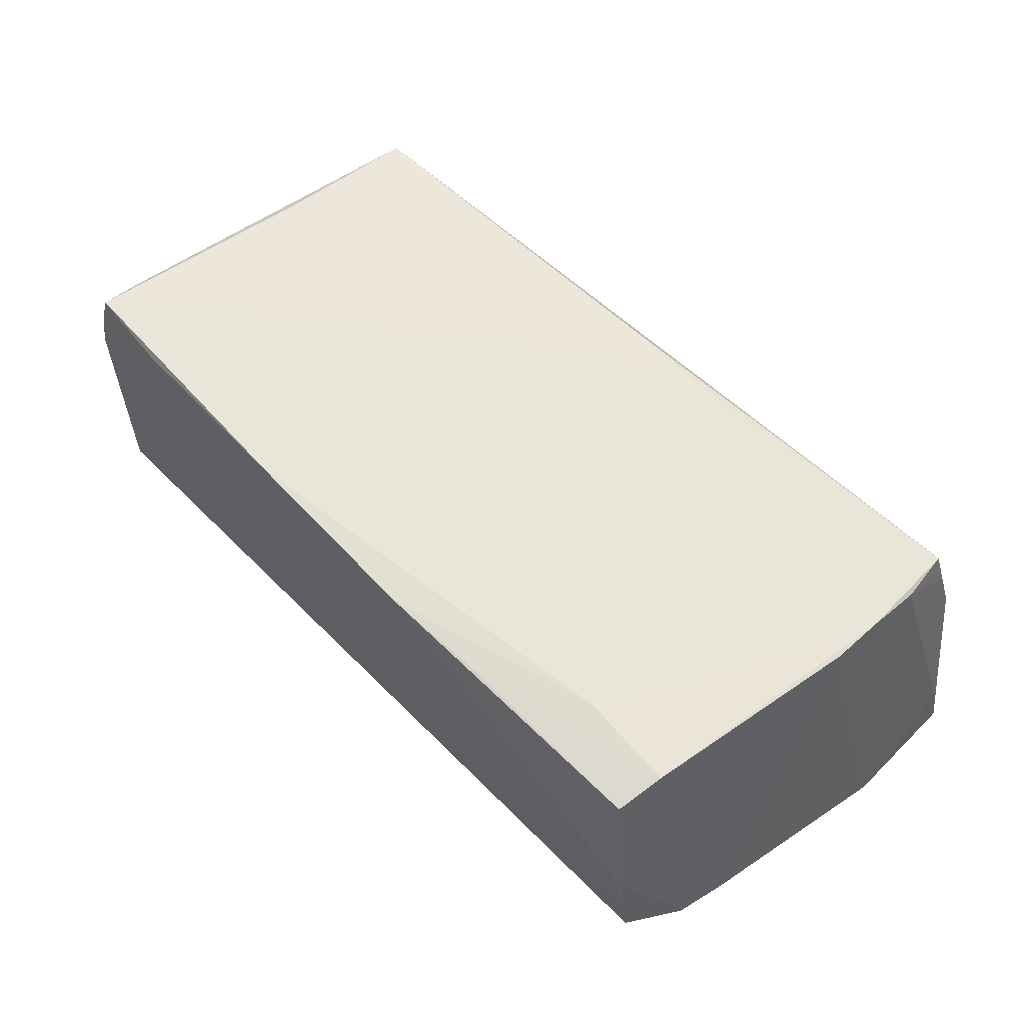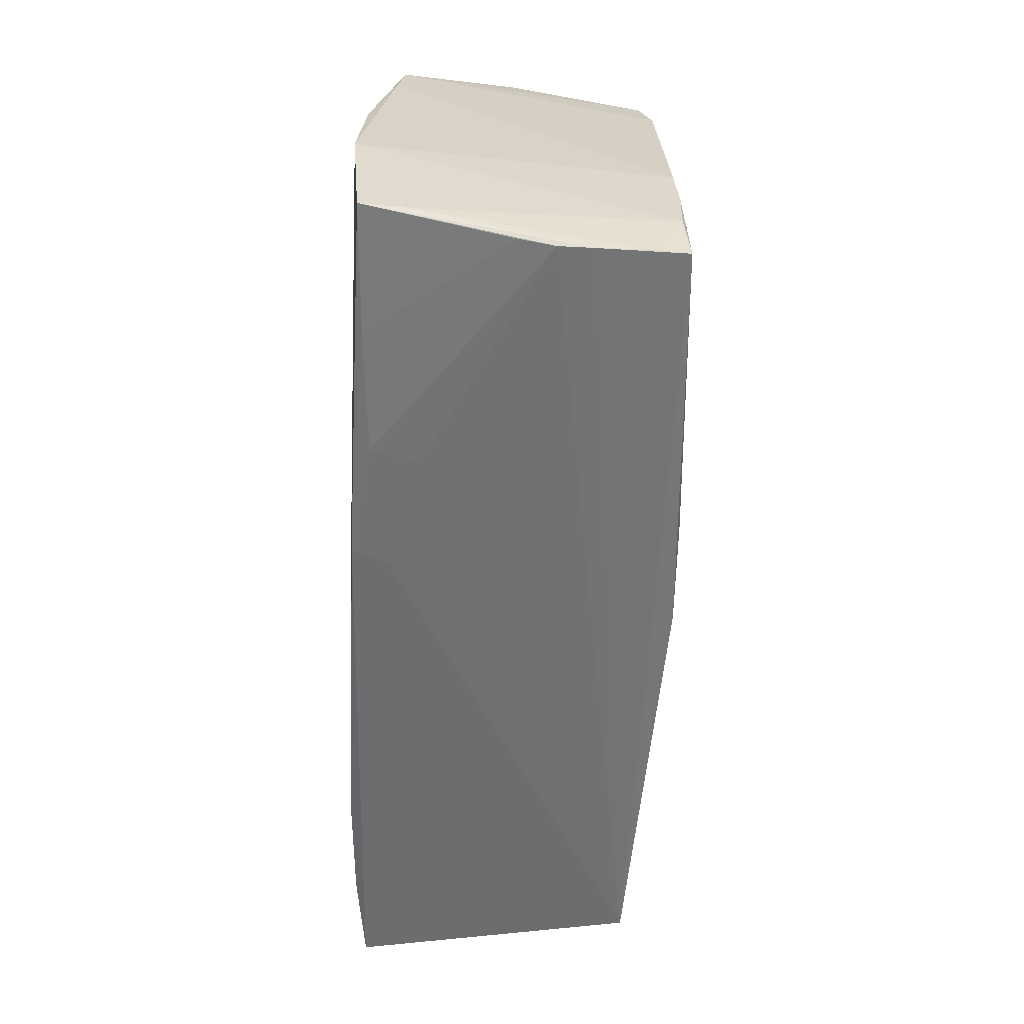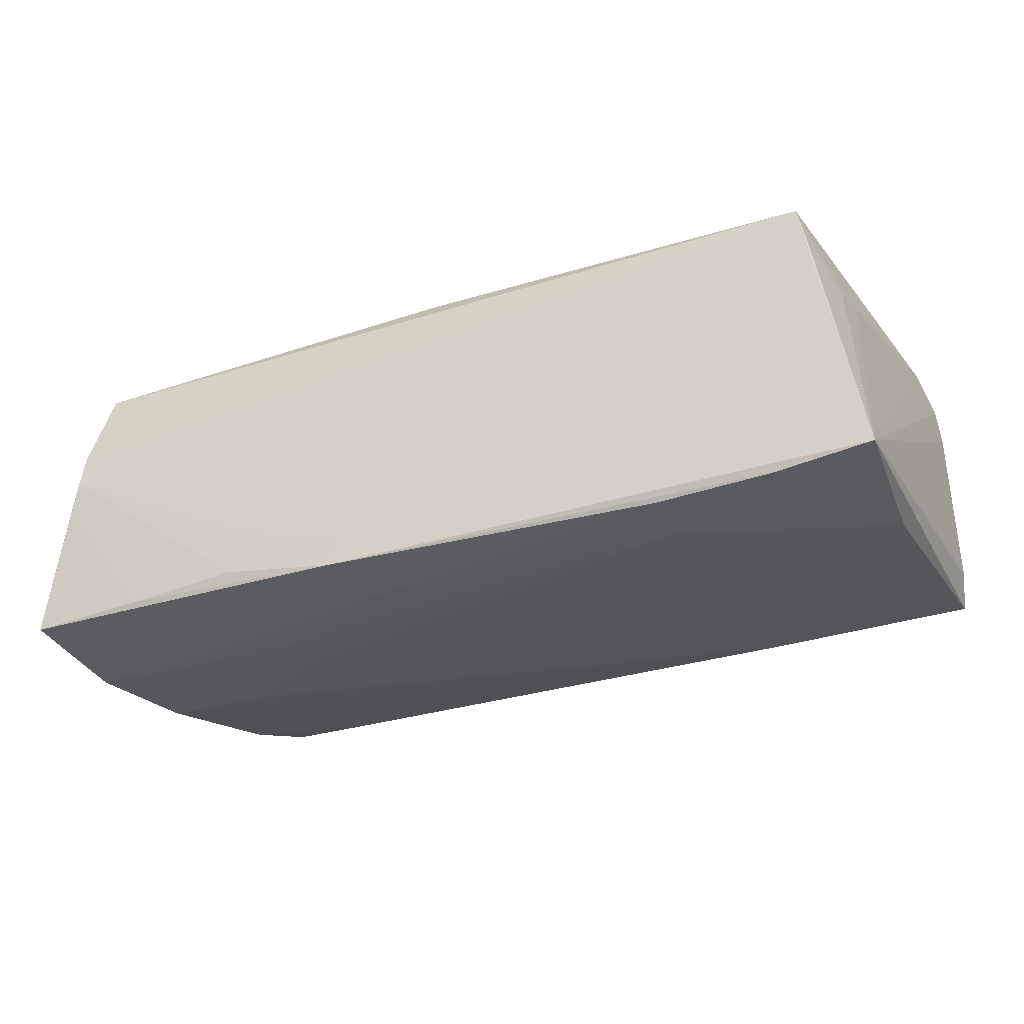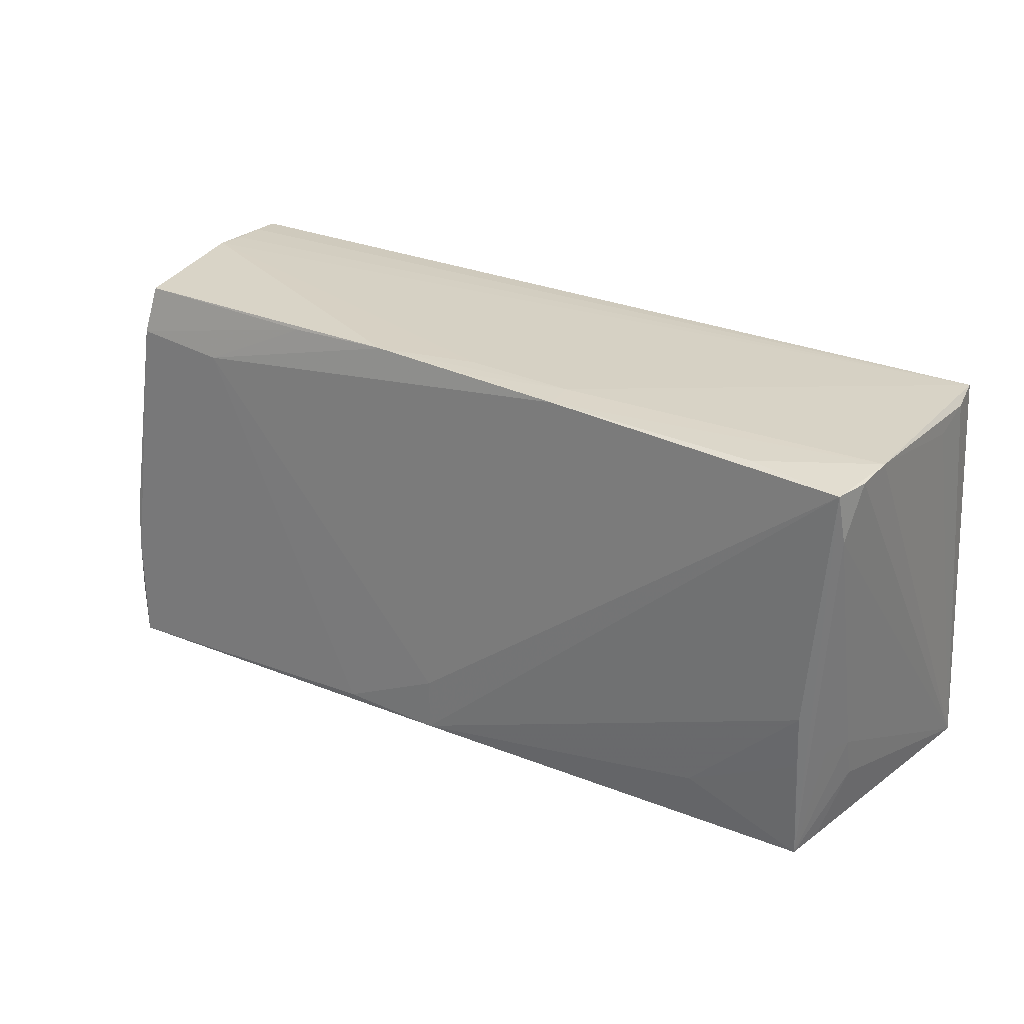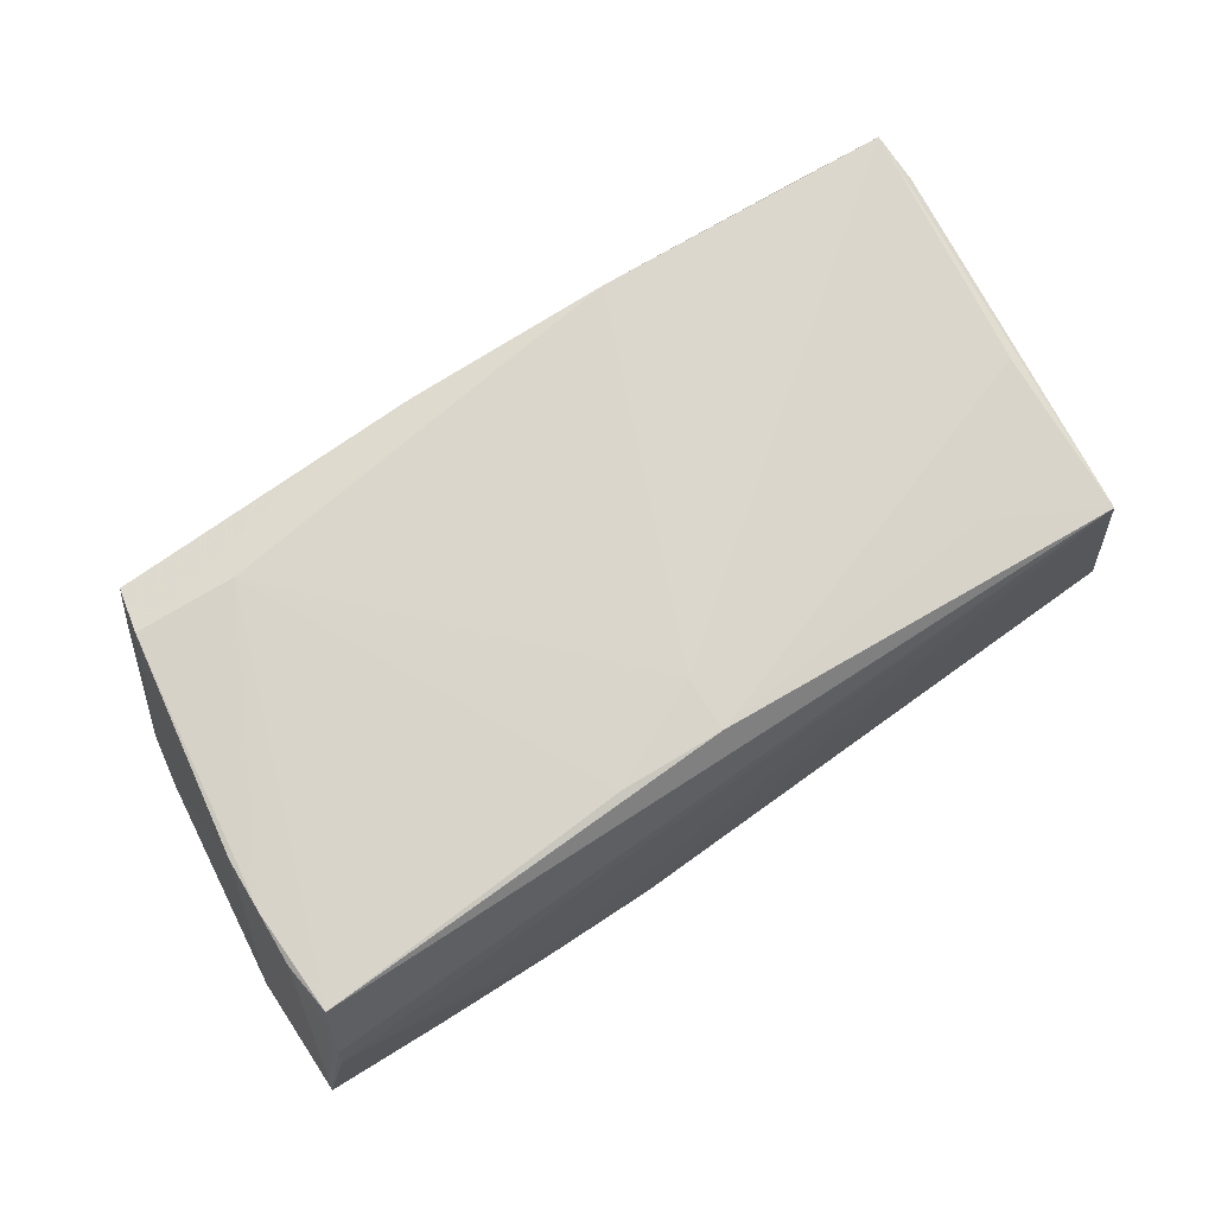
<metadata>
{"format":"obj","ext":"obj","renderer":"f3d","projection":"perspective","resolution":1024,"background":"white","views":[{"elev":55.4,"azim":-134.0,"up":"+Z"},{"elev":-56.5,"azim":-92.2,"up":"+Y"},{"elev":-30.4,"azim":25.5,"up":"+Z"},{"elev":27.5,"azim":31.8,"up":"+Y"},{"elev":73.5,"azim":-33.0,"up":"+Z"}]}
</metadata>
<code>
v 0.01552 0.02733 0.01477
v 0.05355 0.023 -0.005486
v -0.0459 0.02724 0.01472
v 0.02744 0.02486 -0.01537
v -0.0252 -0.02693 -0.01108
v -0.02548 -0.01109 -0.01945
v -0.05121 -0.01767 0.01665
v -0.04114 -0.02676 -0.01749
v 0.04289 -0.02385 -0.01881
v -0.04884 0.02722 -0.01343
v -0.02657 -0.02704 -0.01668
v -0.05323 0.01406 -0.01574
v -0.05469 -0.004746 -0.01893
v -0.01108 -0.02664 -0.01465
v -0.04828 0.02767 -0.009372
v -0.04689 0.02153 0.01605
v -0.05414 0.002351 -0.01855
v -0.04775 0.02797 -0.00486
v -0.05226 -0.02704 0.002799
v -0.04069 0.002875 -0.01858
v -0.02154 0.02729 0.01649
v 0.02898 -0.01683 -0.01945
v -0.01345 -0.02139 0.01927
v -0.05599 -0.02632 -0.01796
v 0.02907 -0.02424 -0.01938
v 0.05364 0.02465 -0.0105
v -0.05626 -0.01154 -0.01919
v 0.05192 0.01936 0.01841
v -0.05126 -0.02496 0.01239
v -0.001095 -0.02185 0.01952
v -0.05076 -0.005017 0.01654
v -0.05289 -0.02694 -0.00129
v 0.05123 -0.0164 0.008155
v 0.05301 0.02599 0.01126
v 0.04852 -0.0042 0.01845
v 0.05036 -0.01055 0.01399
v -0.05095 -0.01129 0.01685
v -0.01092 -0.01822 -0.01945
v -0.05217 0.0204 -0.01508
v 0.04937 -0.02369 0.01215
v -0.03497 0.02079 0.01705
v 0.003681 0.02758 0.0176
v 0.04847 -0.02388 0.01647
v 0.05142 0.02524 0.01957
v -0.05543 -0.02579 -0.01291
v -0.05195 -0.02655 0.006921
v 0.01589 0.02721 0.0186
v -0.02641 -0.005469 -0.01917
v 0.04839 -0.01091 0.01779
v -0.04803 0.02813 -0.001394
v -0.03694 0.02583 -0.01429
v -0.001037 -0.01533 0.01964
v 0.04064 0.02623 0.01847
v -0.04089 -0.0113 -0.01938
v -0.008727 0.0279 0.0172
v 0.05299 0.02541 -0.01501
v 0.05138 -0.01108 0.009848
v -0.05039 -0.02387 0.01729
v 0.05263 0.02549 0.01576
v -0.0127 -0.02672 -0.01881
v 0.00269 0.02763 0.01431
v 0.03506 -0.01741 0.01799
v 0.05273 -0.00482 -0.01807
v 0.05468 -0.02366 -0.01759
f 52 44 47
f 63 56 64
f 22 48 63
f 50 10 39
f 15 10 50
f 56 10 15
f 64 56 26
f 26 2 64
f 60 24 27
f 7 58 37
f 28 57 64
f 64 57 33
f 64 33 40
f 52 47 41
f 37 58 41
f 34 26 56
f 2 26 34
f 64 2 34
f 6 48 22
f 9 63 64
f 22 63 9
f 64 60 9
f 27 12 17
f 17 12 39
f 51 39 10
f 51 17 39
f 50 56 18
f 18 15 50
f 56 15 18
f 27 24 45
f 45 7 27
f 35 62 49
f 46 24 19
f 46 45 24
f 14 11 60
f 57 28 36
f 21 41 55
f 55 41 47
f 47 42 55
f 16 41 21
f 37 41 16
f 39 12 16
f 53 47 44
f 44 34 53
f 53 34 47
f 59 28 64
f 64 34 59
f 44 28 59
f 59 34 44
f 1 34 56
f 47 34 1
f 1 42 47
f 1 55 42
f 38 6 22
f 38 60 27
f 22 9 25
f 25 9 60
f 25 38 22
f 60 38 25
f 27 17 13
f 17 51 4
f 4 10 56
f 4 51 10
f 19 24 32
f 32 11 19
f 24 60 8
f 60 11 8
f 8 32 24
f 11 32 8
f 43 49 62
f 58 46 43
f 35 49 43
f 43 36 28
f 57 36 43
f 43 46 19
f 44 35 43
f 43 28 44
f 43 33 57
f 43 40 33
f 64 40 43
f 43 60 64
f 43 14 60
f 58 7 29
f 29 46 58
f 7 45 29
f 45 46 29
f 19 11 5
f 11 14 5
f 5 43 19
f 14 43 5
f 37 16 31
f 31 16 12
f 31 12 27
f 27 7 31
f 31 7 37
f 39 16 3
f 50 39 3
f 3 55 50
f 3 16 21
f 21 55 3
f 55 1 61
f 50 55 61
f 61 1 56
f 61 56 50
f 54 38 27
f 6 38 54
f 27 13 54
f 48 6 54
f 54 17 48
f 54 13 17
f 48 17 20
f 17 4 20
f 20 4 56
f 56 63 20
f 20 63 48
f 30 43 62
f 30 62 35
f 30 44 52
f 30 35 44
f 58 43 30
f 23 30 52
f 58 30 23
f 52 41 23
f 23 41 58

</code>
